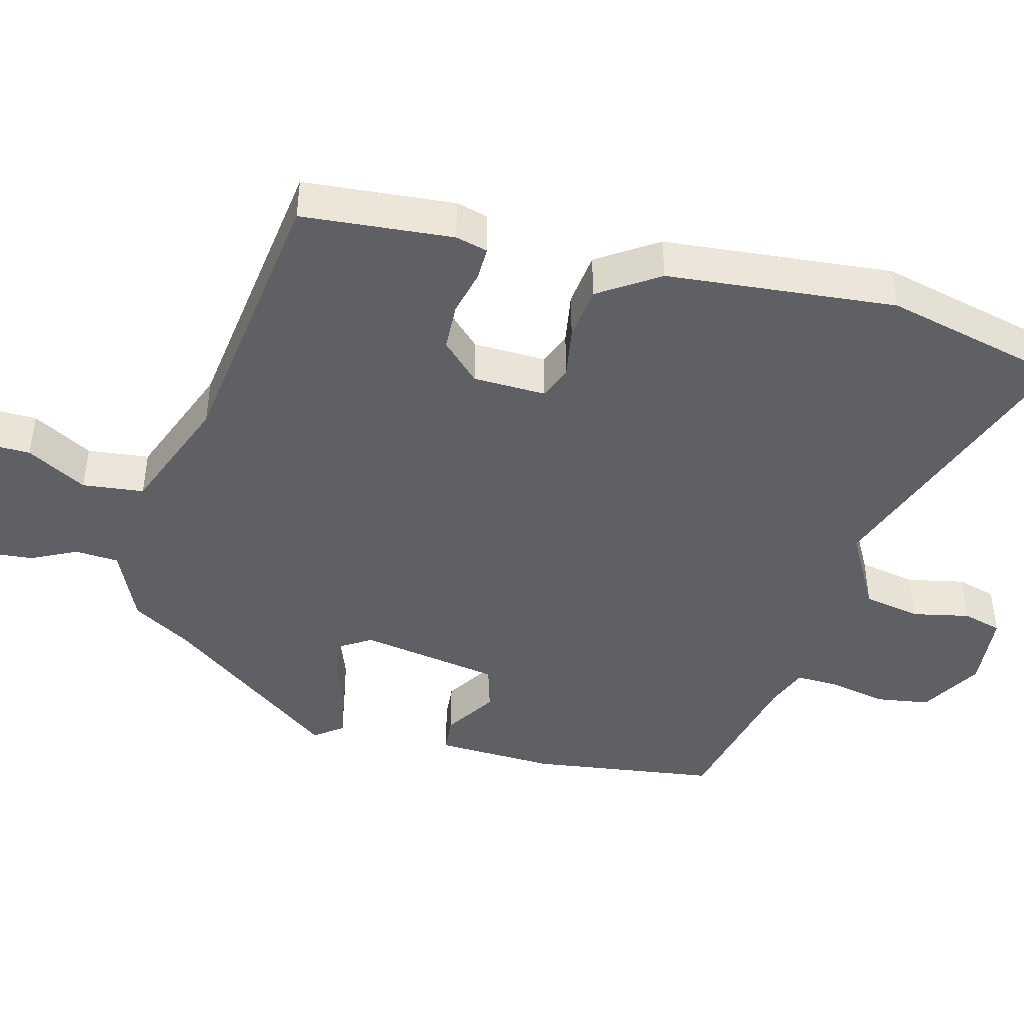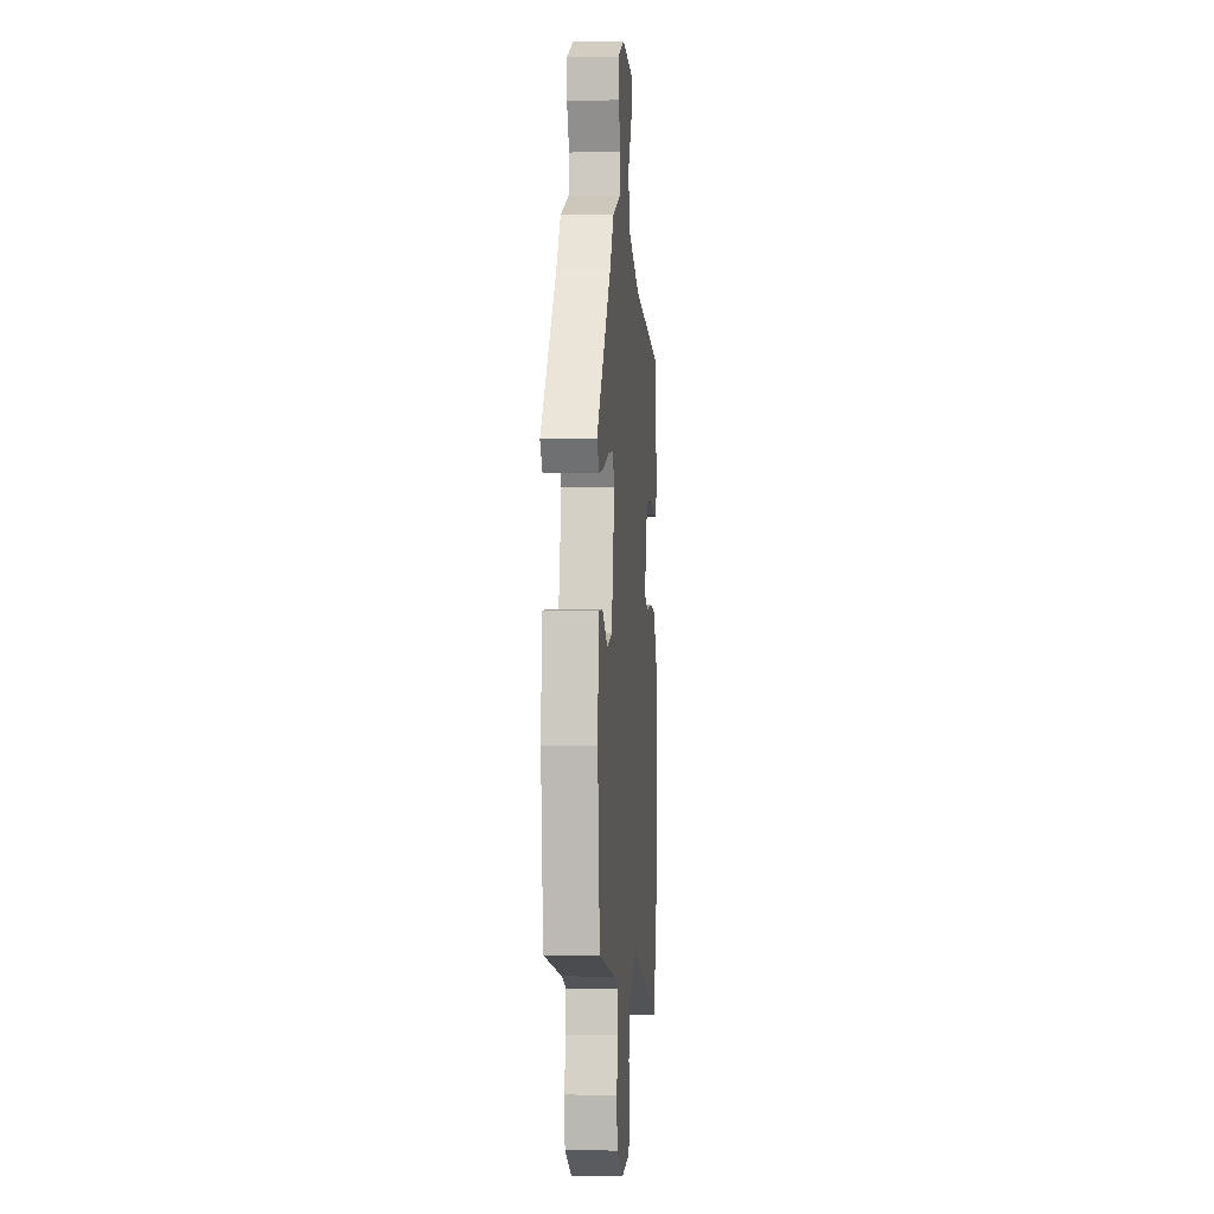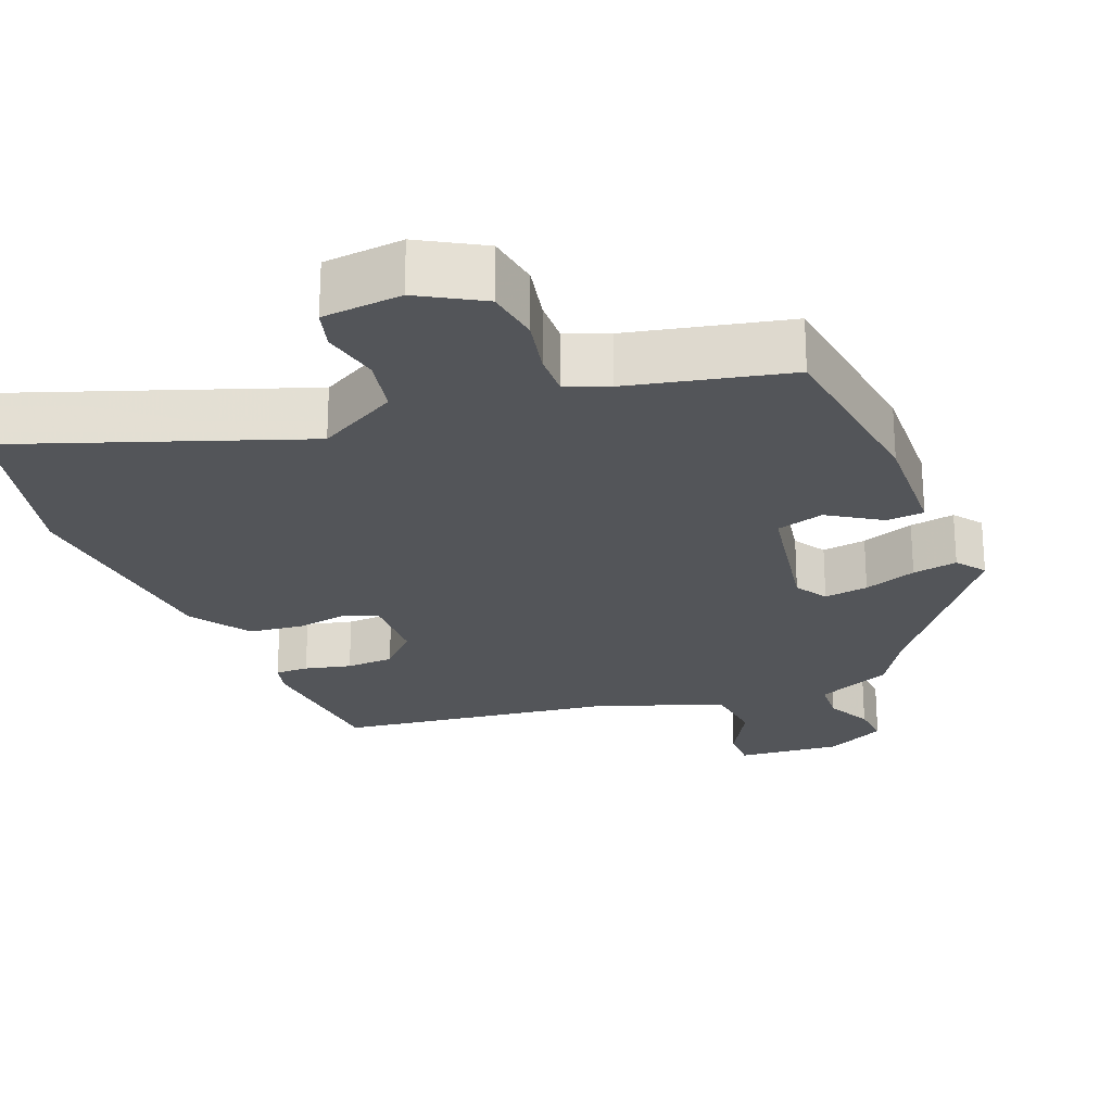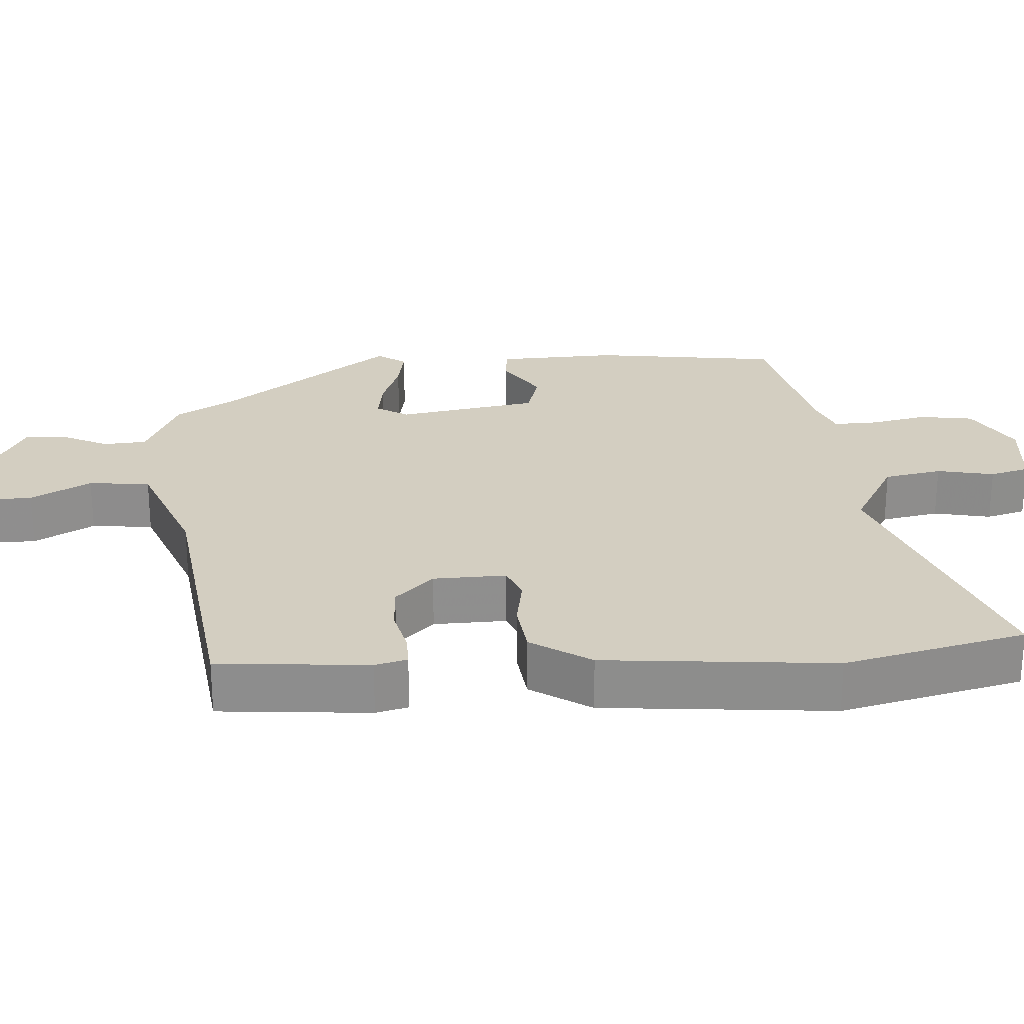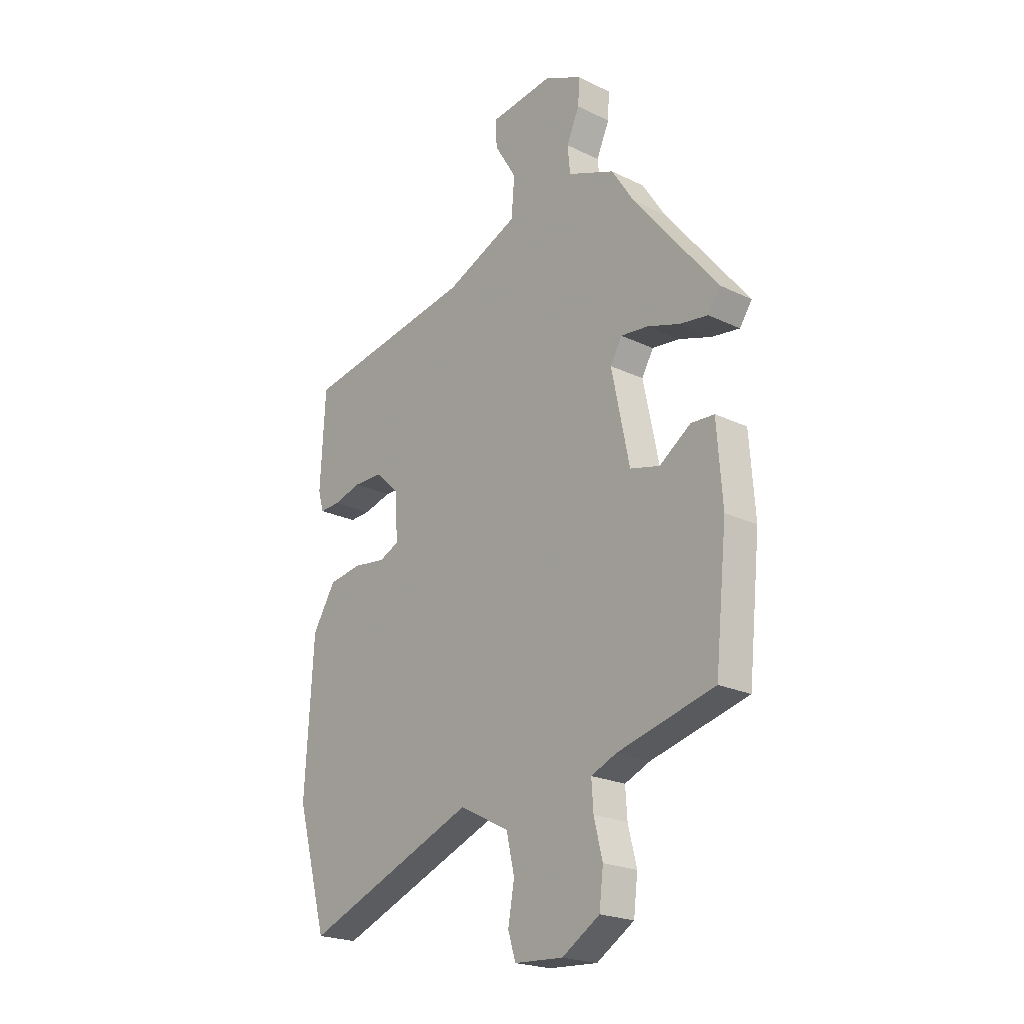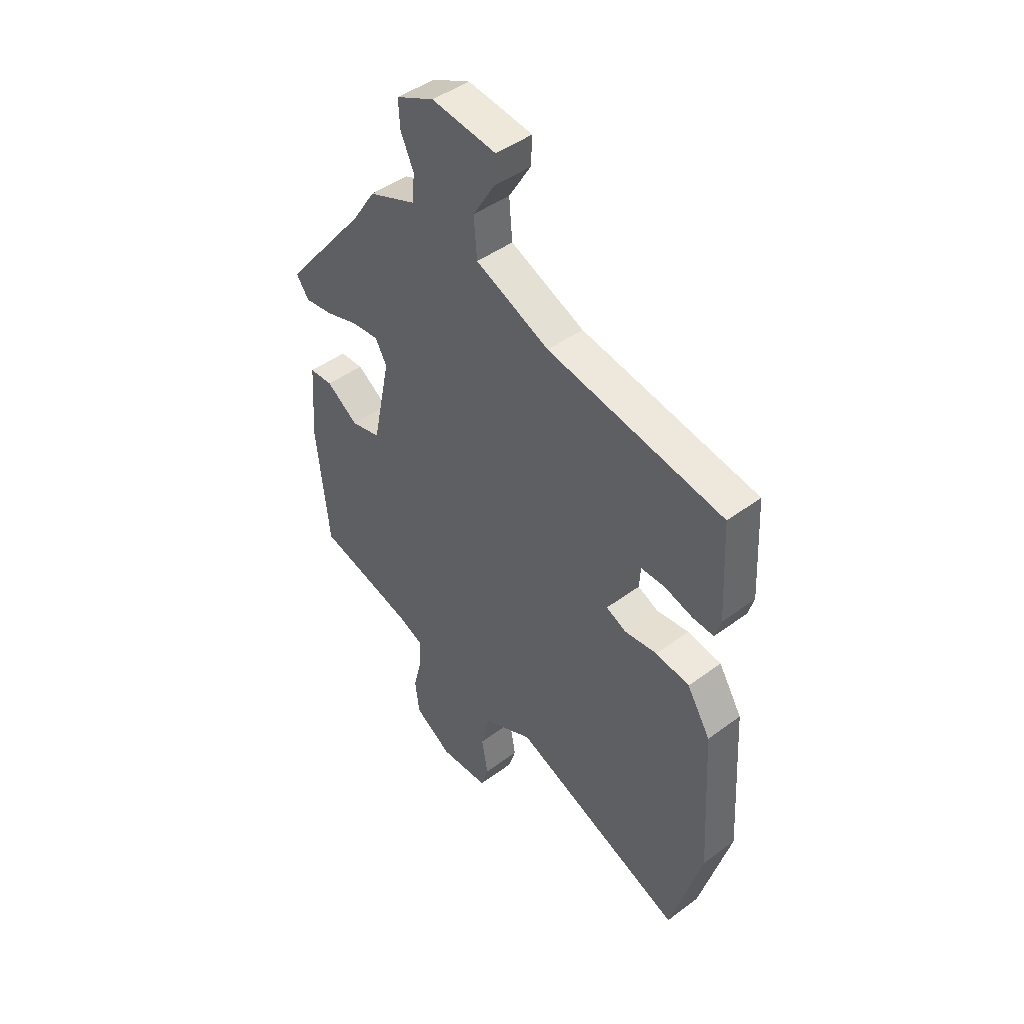
<metadata>
{"format":"obj","ext":"obj","renderer":"f3d","projection":"perspective","resolution":1024,"background":"white","views":[{"elev":-43.7,"azim":77.1,"up":"+Y"},{"elev":-0.5,"azim":-85.0,"up":"+Z"},{"elev":-24.0,"azim":-156.5,"up":"+Y"},{"elev":25.3,"azim":88.0,"up":"+Y"},{"elev":-22.0,"azim":-130.1,"up":"+Z"},{"elev":45.5,"azim":49.5,"up":"+Z"}]}
</metadata>
<code>
v 0.505 0.07 0.423
v 0.516 0.07 0.215
v 0.503 0.07 0.171
v 0.457 0.07 0.173
v 0.394 0.07 0.19
v 0.328 0.07 0.189
v 0.275 0.07 0.138
v 0.269 0.07 0.038
v 0.314 0.07 0.018
v 0.386 0.07 0.028
v 0.461 0.07 0.017
v 0.513 0.07 -0.067
v 0.532 0.07 -0.384
v 0.463 0.07 -0.632
v 0.076 0.07 -0.48
v -0.036 0.07 -0.538
v -0.054 0.07 -0.617
v -0.04 0.07 -0.696
v -0.057 0.07 -0.75
v -0.166 0.07 -0.757
v -0.25 0.07 -0.705
v -0.259 0.07 -0.63
v -0.24 0.07 -0.553
v -0.236 0.07 -0.492
v -0.293 0.07 -0.468
v -0.51 0.07 -0.413
v -0.537 0.07 -0.154
v -0.525 0.07 0.011
v -0.473 0.07 0.014
v -0.403 0.07 -0.034
v -0.337 0.07 -0.017
v -0.297 0.07 0.176
v -0.323 0.07 0.221
v -0.384 0.07 0.214
v -0.457 0.07 0.19
v -0.519 0.07 0.181
v -0.547 0.07 0.221
v -0.36 0.07 0.454
v -0.309 0.07 0.533
v -0.204 0.07 0.576
v -0.198 0.07 0.636
v -0.227 0.07 0.7
v -0.23 0.07 0.758
v -0.146 0.07 0.798
v -0.003 0.07 0.781
v -0.006 0.07 0.722
v -0.055 0.07 0.641
v -0.048 0.07 0.556
v 0.116 0.07 0.487
v 0.505 0 0.423
v 0.516 0 0.215
v 0.503 0 0.171
v 0.457 0 0.173
v 0.394 0 0.19
v 0.328 0 0.189
v 0.275 0 0.138
v 0.269 0 0.038
v 0.314 0 0.018
v 0.386 0 0.028
v 0.461 0 0.017
v 0.513 0 -0.067
v 0.532 0 -0.384
v 0.463 0 -0.632
v 0.076 0 -0.48
v -0.036 0 -0.538
v -0.054 0 -0.617
v -0.04 0 -0.696
v -0.057 0 -0.75
v -0.166 0 -0.757
v -0.25 0 -0.705
v -0.259 0 -0.63
v -0.24 0 -0.553
v -0.236 0 -0.492
v -0.293 0 -0.468
v -0.51 0 -0.413
v -0.537 0 -0.154
v -0.525 0 0.011
v -0.473 0 0.014
v -0.403 0 -0.034
v -0.337 0 -0.017
v -0.297 0 0.176
v -0.323 0 0.221
v -0.384 0 0.214
v -0.457 0 0.19
v -0.519 0 0.181
v -0.547 0 0.221
v -0.36 0 0.454
v -0.309 0 0.533
v -0.204 0 0.576
v -0.198 0 0.636
v -0.227 0 0.7
v -0.23 0 0.758
v -0.146 0 0.798
v -0.003 0 0.781
v -0.006 0 0.722
v -0.055 0 0.641
v -0.048 0 0.556
v 0.116 0 0.487
f 45 46 47
f 44 45 47
f 43 44 47
f 42 43 47
f 41 42 47
f 40 41 47 48
f 40 48 49
f 39 40 49
f 38 39 49
f 37 38 49
f 36 37 49
f 35 36 49
f 34 35 49
f 28 29 30
f 27 28 30
f 26 27 30
f 25 26 30
f 24 25 30 31
f 21 22 23
f 20 21 23
f 19 20 23
f 18 19 23
f 17 18 23
f 16 17 23 24
f 24 31 32
f 16 24 32
f 15 16 32
f 13 14 15
f 12 13 15
f 11 12 15
f 10 11 15
f 9 10 15
f 3 4 5
f 2 3 5
f 1 2 5
f 49 1 5
f 49 5 6
f 33 34 49
f 49 6 7
f 33 49 7
f 32 33 7
f 8 9 15 32
f 7 8 32
f 96 95 94
f 96 94 93
f 96 93 92
f 96 92 91
f 96 91 90
f 97 96 90 89
f 98 97 89
f 98 89 88
f 98 88 87
f 98 87 86
f 98 86 85
f 98 85 84
f 98 84 83
f 79 78 77
f 79 77 76
f 79 76 75
f 79 75 74
f 80 79 74 73
f 72 71 70
f 72 70 69
f 72 69 68
f 72 68 67
f 72 67 66
f 73 72 66 65
f 81 80 73
f 81 73 65
f 81 65 64
f 64 63 62
f 64 62 61
f 64 61 60
f 64 60 59
f 64 59 58
f 54 53 52
f 54 52 51
f 54 51 50
f 54 50 98
f 55 54 98
f 98 83 82
f 56 55 98
f 56 98 82
f 56 82 81
f 81 64 58 57
f 81 57 56
f 1 50 51 2
f 2 51 52 3
f 3 52 53 4
f 4 53 54 5
f 5 54 55 6
f 6 55 56 7
f 7 56 57 8
f 8 57 58 9
f 9 58 59 10
f 10 59 60 11
f 11 60 61 12
f 12 61 62 13
f 13 62 63 14
f 14 63 64 15
f 15 64 65 16
f 16 65 66 17
f 17 66 67 18
f 18 67 68 19
f 19 68 69 20
f 20 69 70 21
f 21 70 71 22
f 22 71 72 23
f 23 72 73 24
f 24 73 74 25
f 25 74 75 26
f 26 75 76 27
f 27 76 77 28
f 28 77 78 29
f 29 78 79 30
f 30 79 80 31
f 31 80 81 32
f 32 81 82 33
f 33 82 83 34
f 34 83 84 35
f 35 84 85 36
f 36 85 86 37
f 37 86 87 38
f 38 87 88 39
f 39 88 89 40
f 40 89 90 41
f 41 90 91 42
f 42 91 92 43
f 43 92 93 44
f 44 93 94 45
f 45 94 95 46
f 46 95 96 47
f 47 96 97 48
f 48 97 98 49
f 49 98 50 1

</code>
